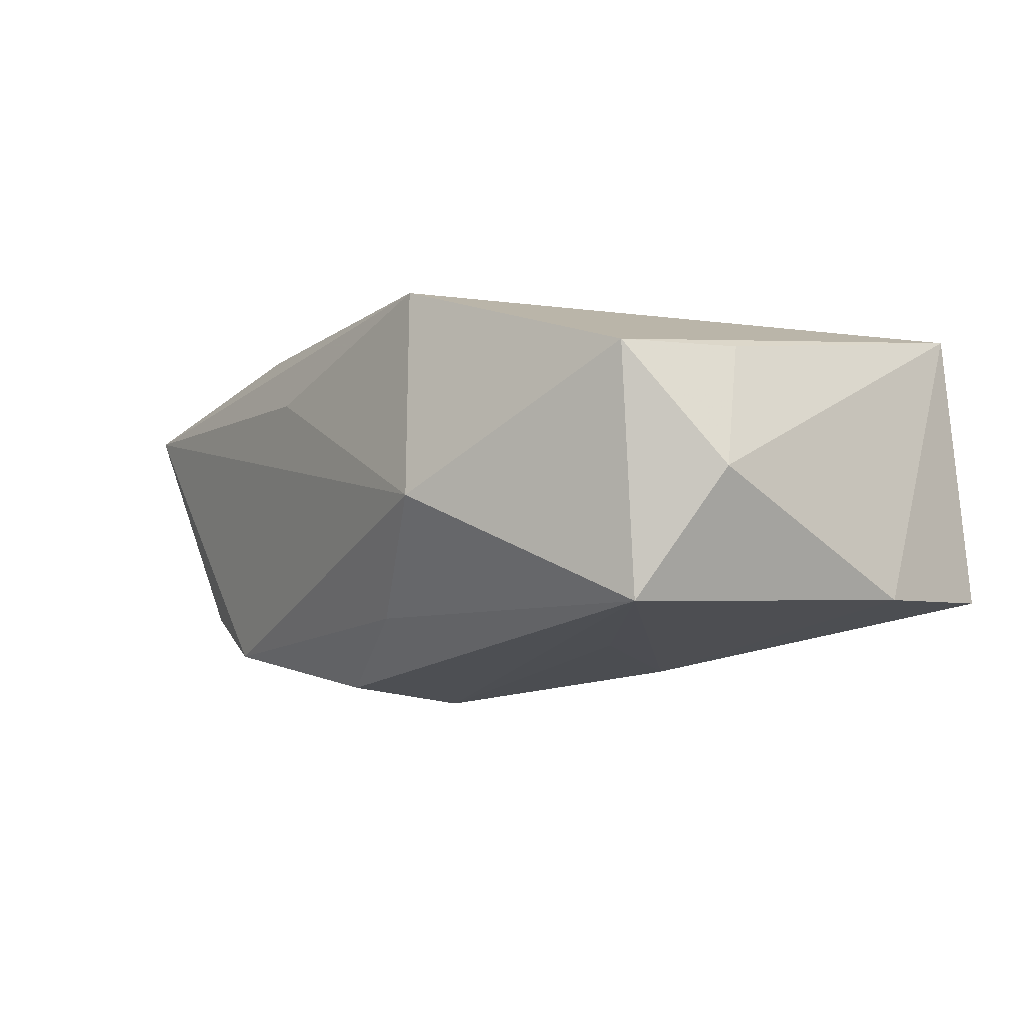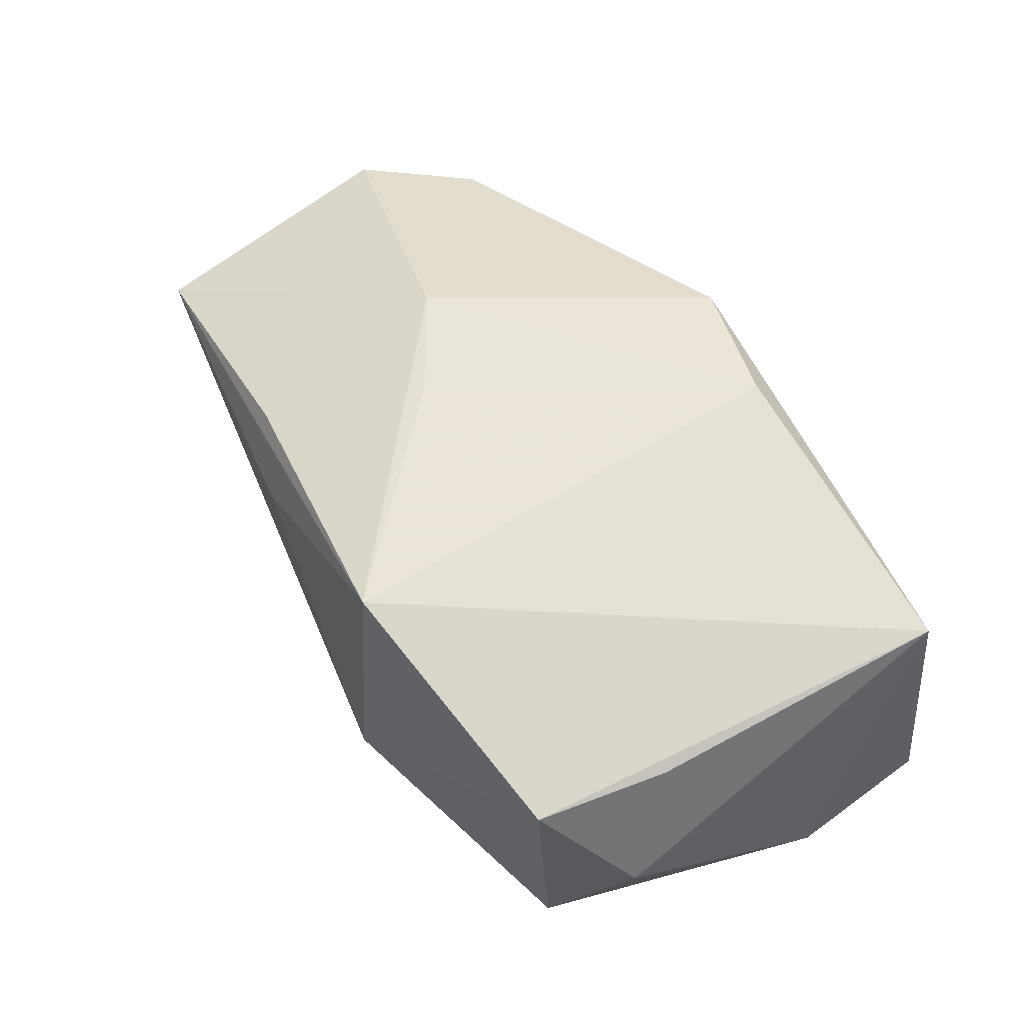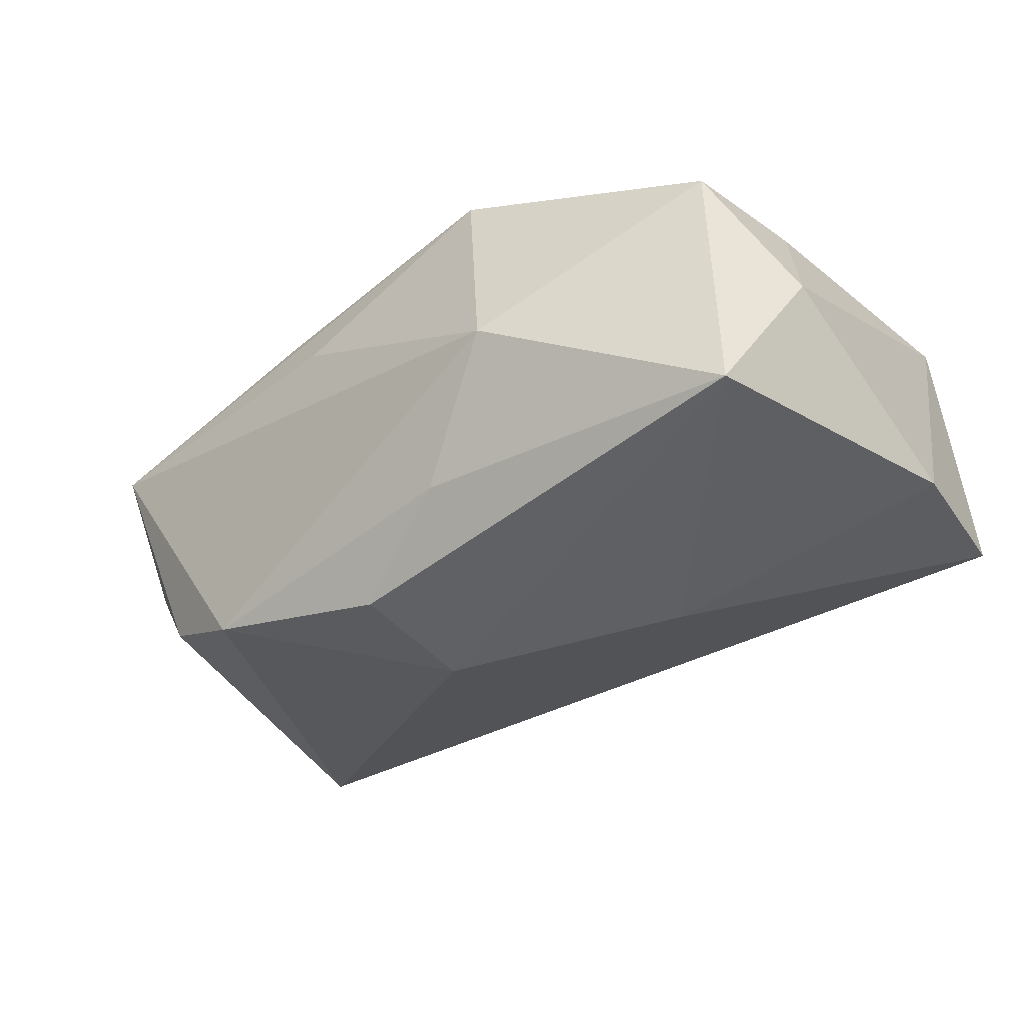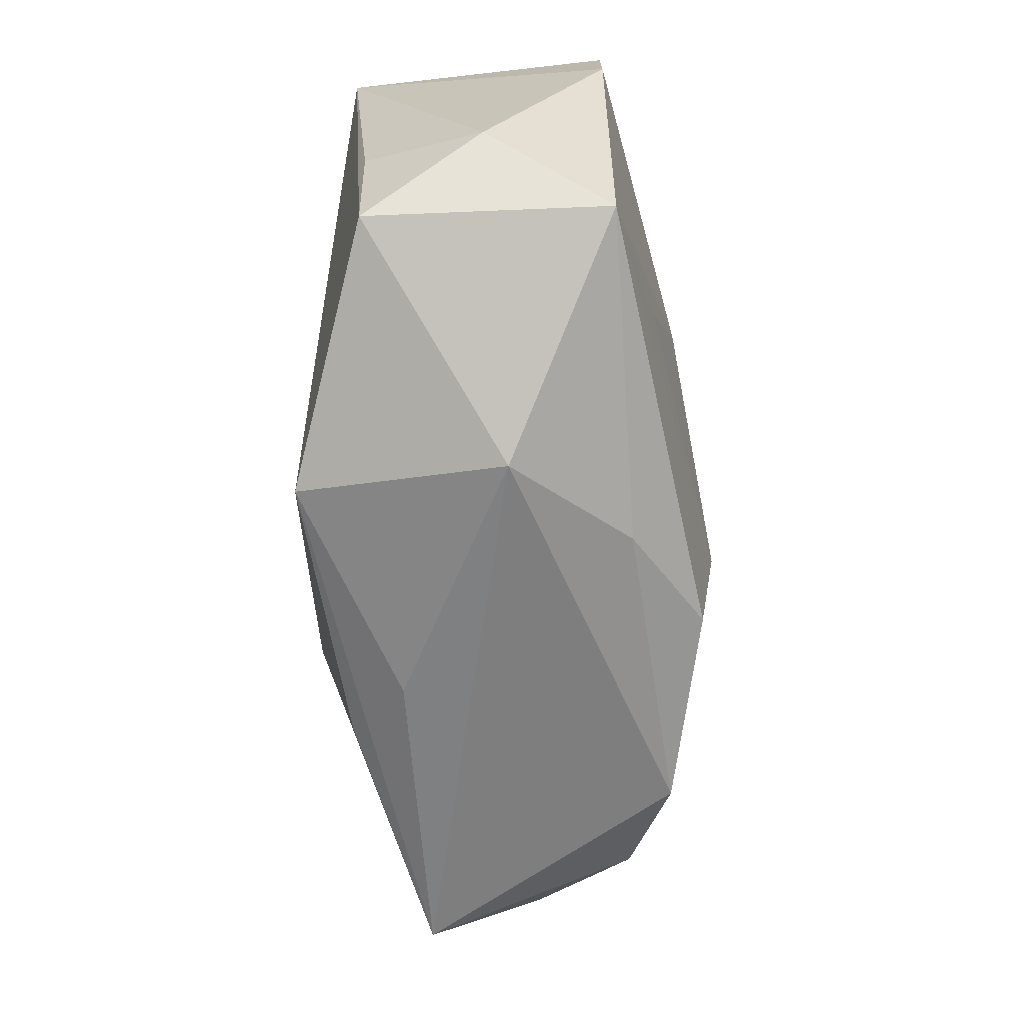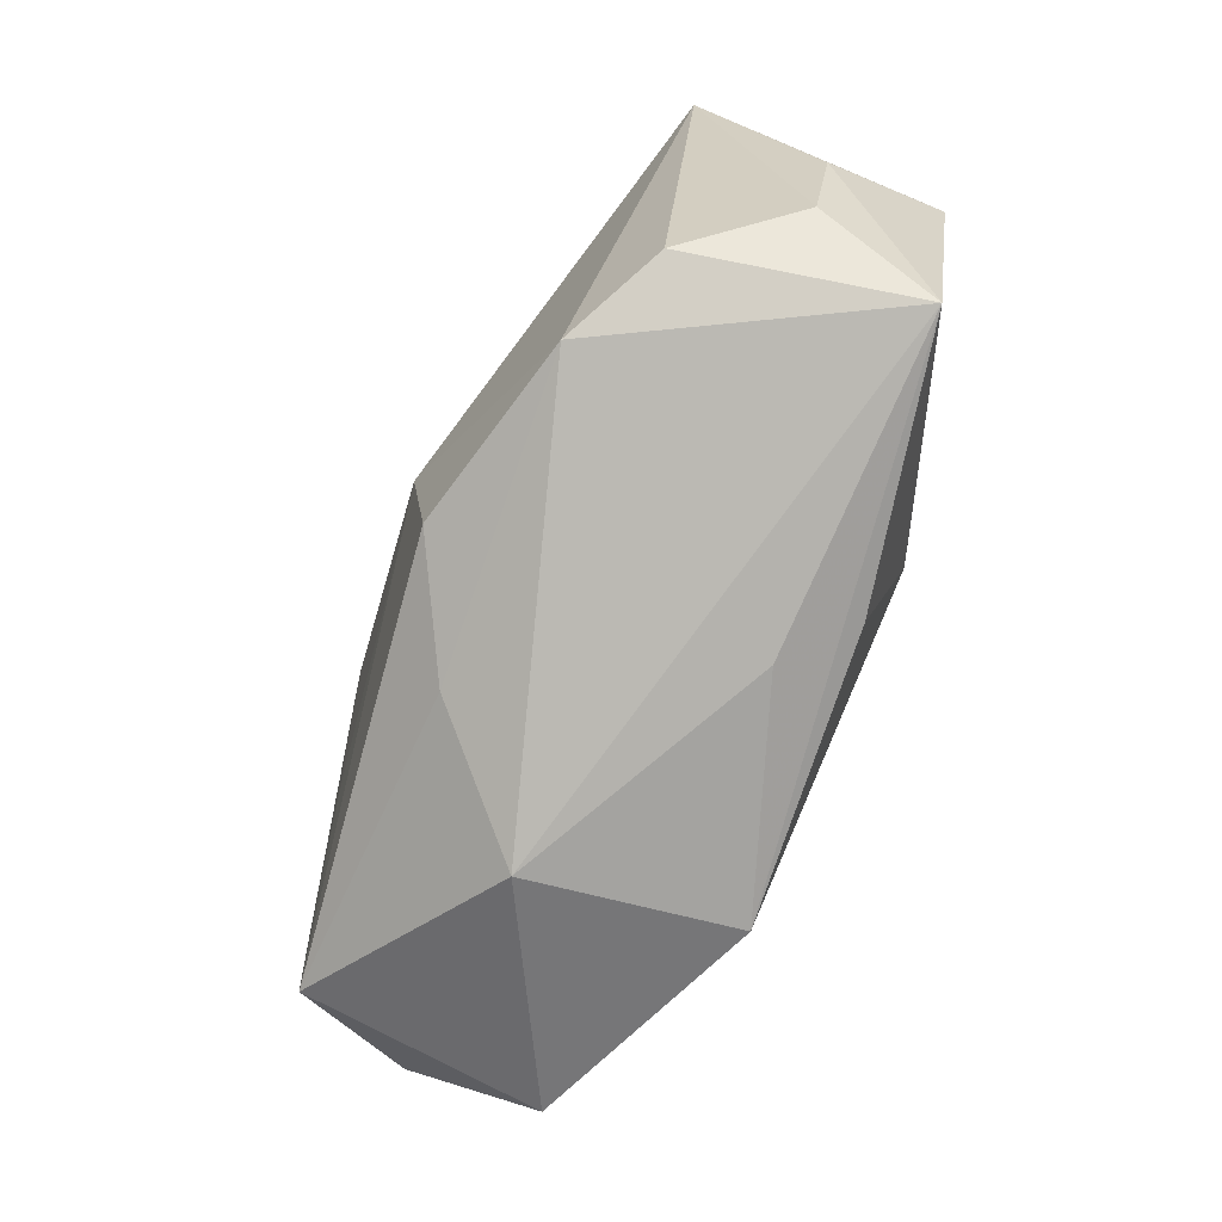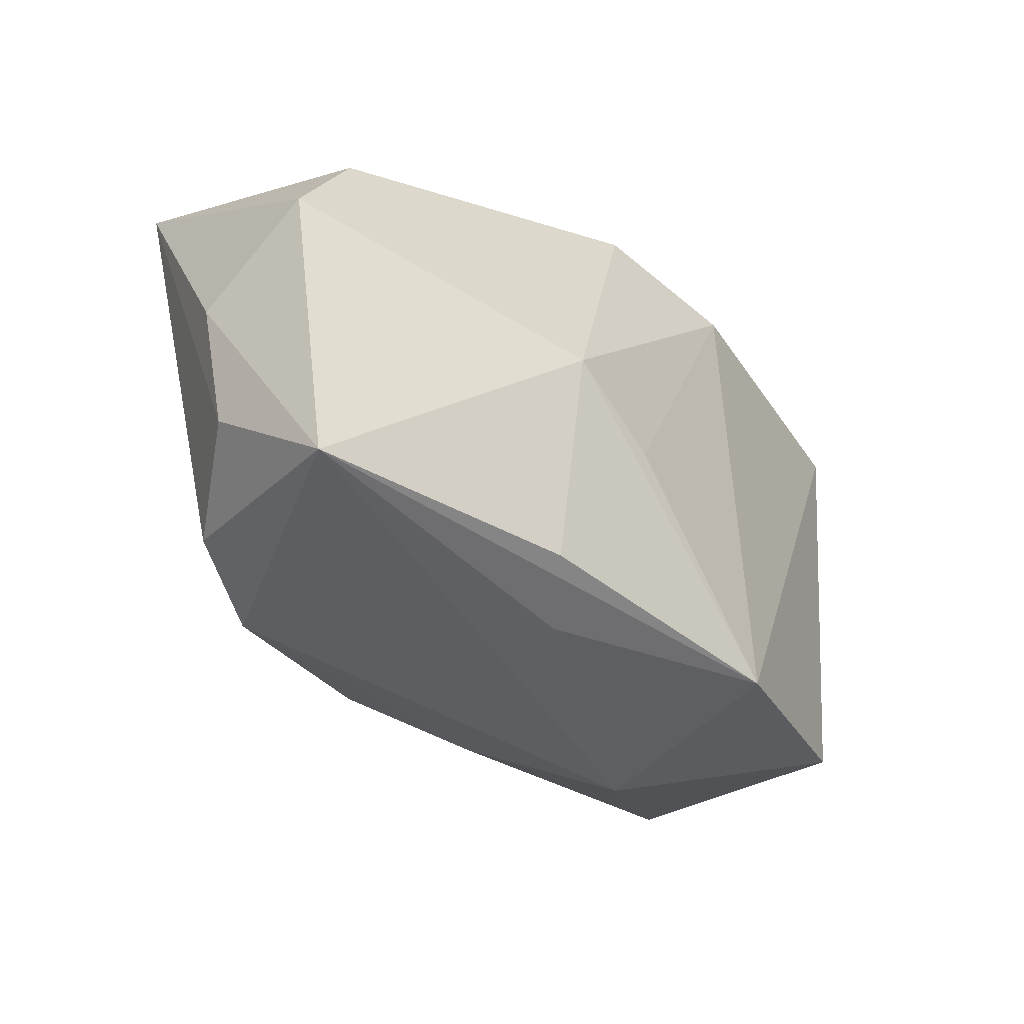
<metadata>
{"format":"obj","ext":"obj","renderer":"f3d","projection":"perspective","resolution":1024,"background":"white","views":[{"elev":-3.0,"azim":52.5,"up":"+Z"},{"elev":57.7,"azim":62.5,"up":"+Z"},{"elev":-34.0,"azim":39.9,"up":"+Z"},{"elev":-63.9,"azim":90.8,"up":"+Y"},{"elev":-76.1,"azim":-117.5,"up":"+Y"},{"elev":-39.2,"azim":-52.2,"up":"+Y"}]}
</metadata>
<code>
v -0.004782 -0.005611 -0.02078
v -0.03728 -0.02149 0.006864
v -0.0389 -0.01395 -0.003591
v -0.02655 0.01896 0.003324
v -0.02208 -0.01999 -0.01616
v -0.01389 -0.02103 0.01352
v -0.01623 -0.002486 0.01807
v 0.03744 0.02341 -0.01076
v 0.03423 -0.01688 0.01103
v -0.03124 -0.01772 -0.01242
v -0.008355 -0.02341 0.00857
v 0.03929 -0.009559 0.0005631
v -0.04285 0.002588 0.007667
v 0.0112 -0.02228 0.01729
v 0.005503 -0.02086 -0.01217
v -0.006841 -0.007259 0.01807
v -0.04075 0.01556 -0.01378
v 0.01455 0.004969 -0.0173
v -0.04201 -0.003665 -0.003354
v 0.0355 -0.005006 0.01123
v -0.03651 0.01256 0.007231
v -0.00552 0.02341 0.01498
v 0.03981 0.01002 -0.01051
v 0.03532 0.02195 0.0138
v 0.03446 -0.01568 -0.01067
v 0.00757 0.02036 0.01807
v 0.02151 -0.007394 -0.01457
v -0.02636 0.01963 -0.006747
v -0.004652 -0.0175 -0.01892
v -0.004319 0.0233 -0.007208
v 0.01469 -0.02508 -0.001288
f 1 17 18
f 26 22 7
f 26 24 22
f 8 24 23
f 23 18 8
f 8 18 17
f 22 24 8
f 17 13 21
f 7 22 21
f 21 13 7
f 1 18 27
f 23 24 12
f 22 8 30
f 30 8 17
f 4 21 22
f 17 21 4
f 16 26 7
f 31 9 14
f 26 16 14
f 7 6 14
f 14 16 7
f 24 26 14
f 14 9 24
f 17 10 3
f 24 9 20
f 20 12 24
f 9 12 20
f 23 12 25
f 25 18 23
f 25 27 18
f 25 9 31
f 25 12 9
f 1 27 25
f 25 29 1
f 28 30 17
f 17 4 28
f 22 30 28
f 28 4 22
f 19 13 17
f 17 3 19
f 7 13 2
f 13 19 2
f 2 19 3
f 2 6 7
f 2 14 6
f 2 3 10
f 15 25 31
f 29 25 15
f 31 14 11
f 11 2 31
f 14 2 11
f 5 2 10
f 31 2 5
f 1 29 5
f 29 15 5
f 5 15 31
f 5 17 1
f 5 10 17

</code>
